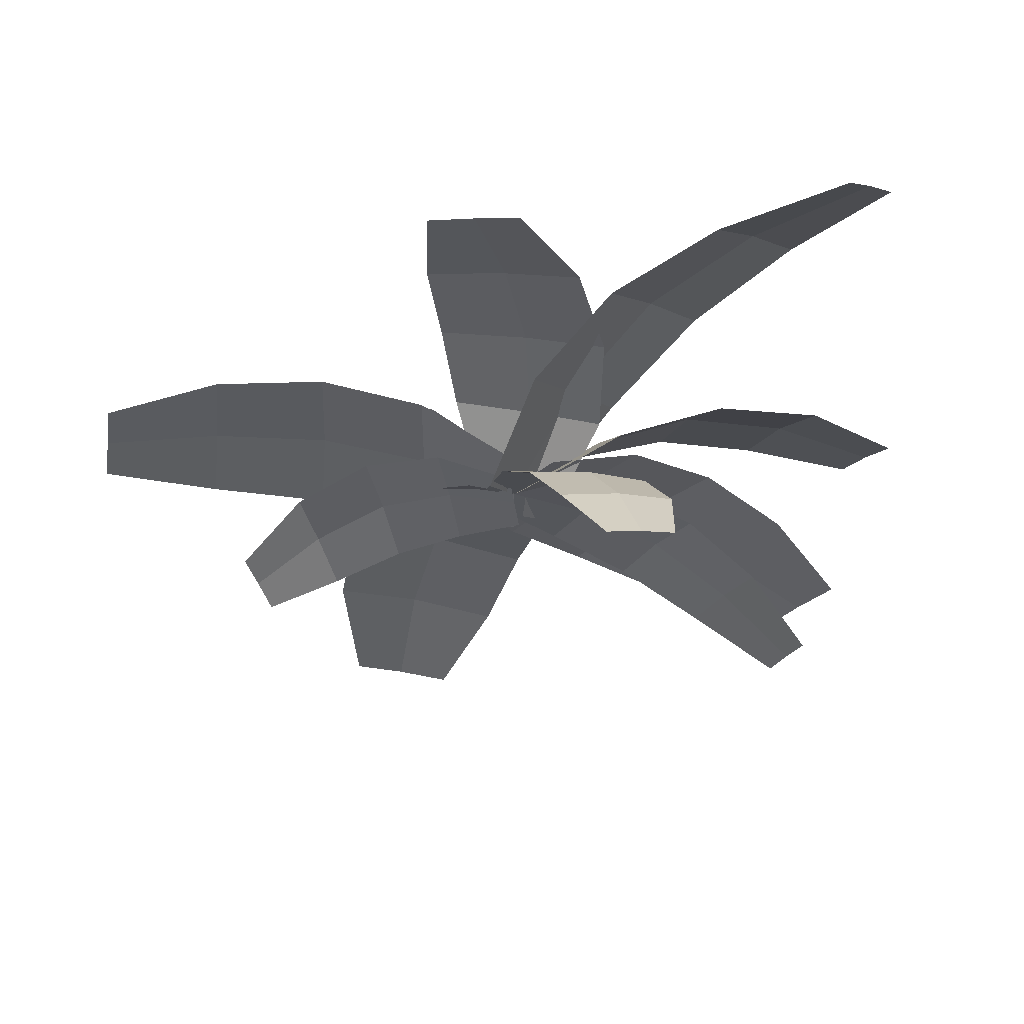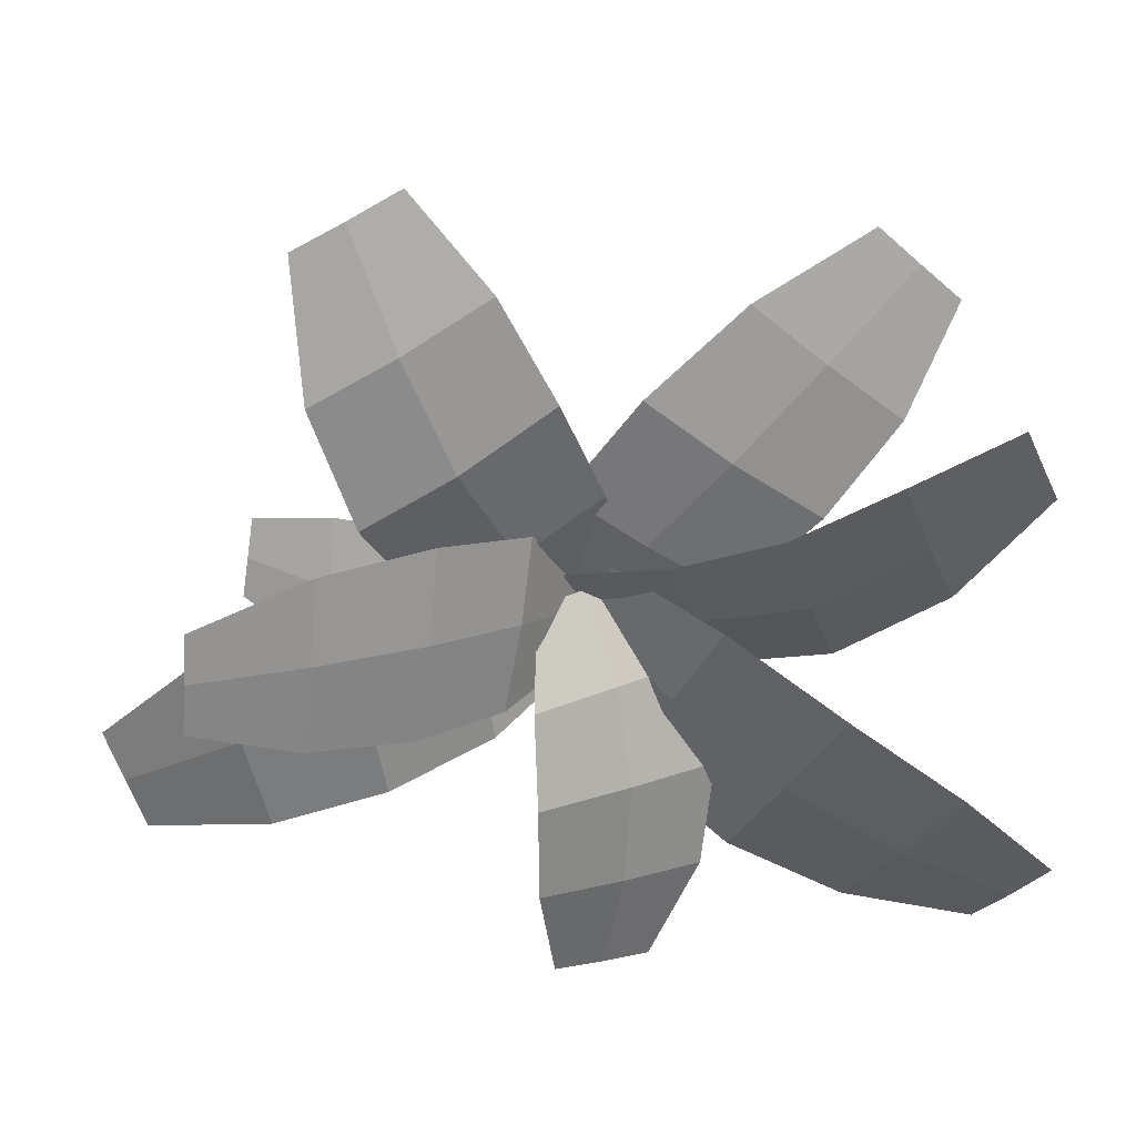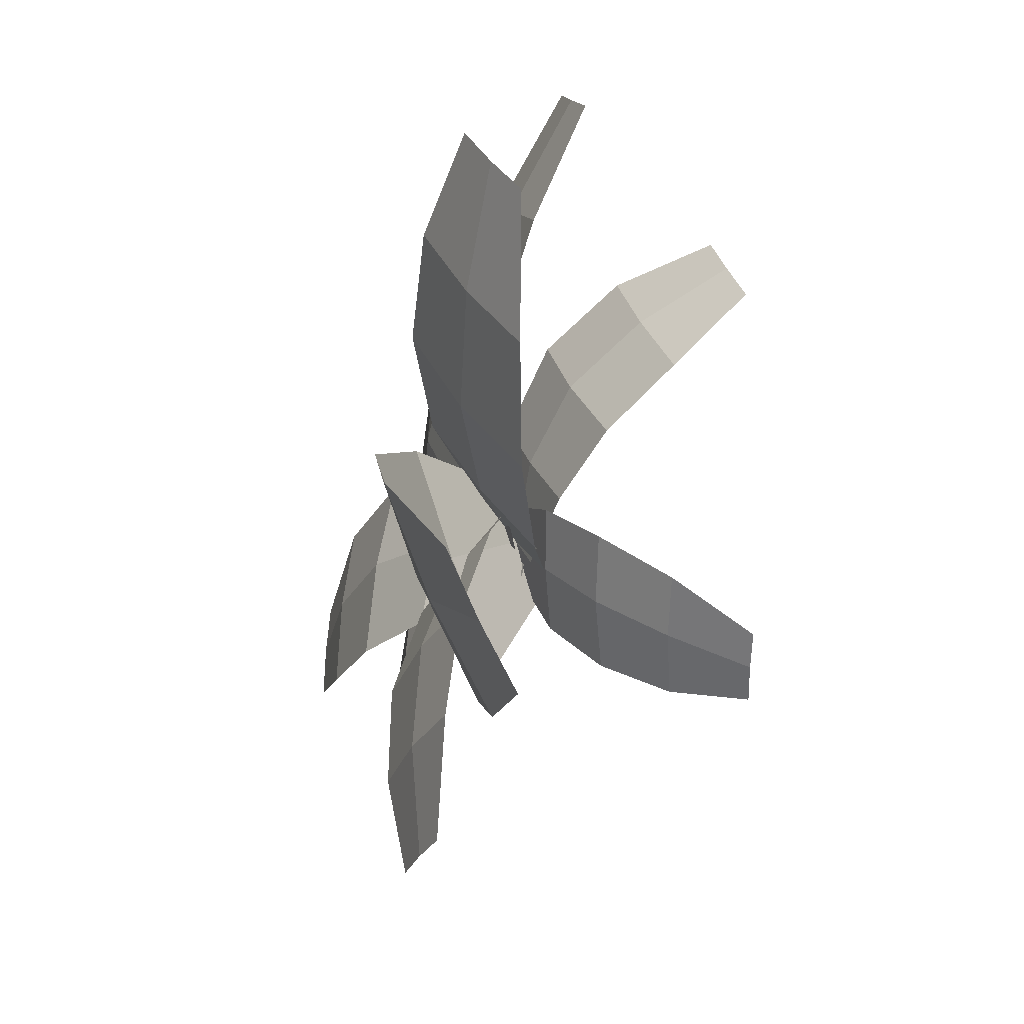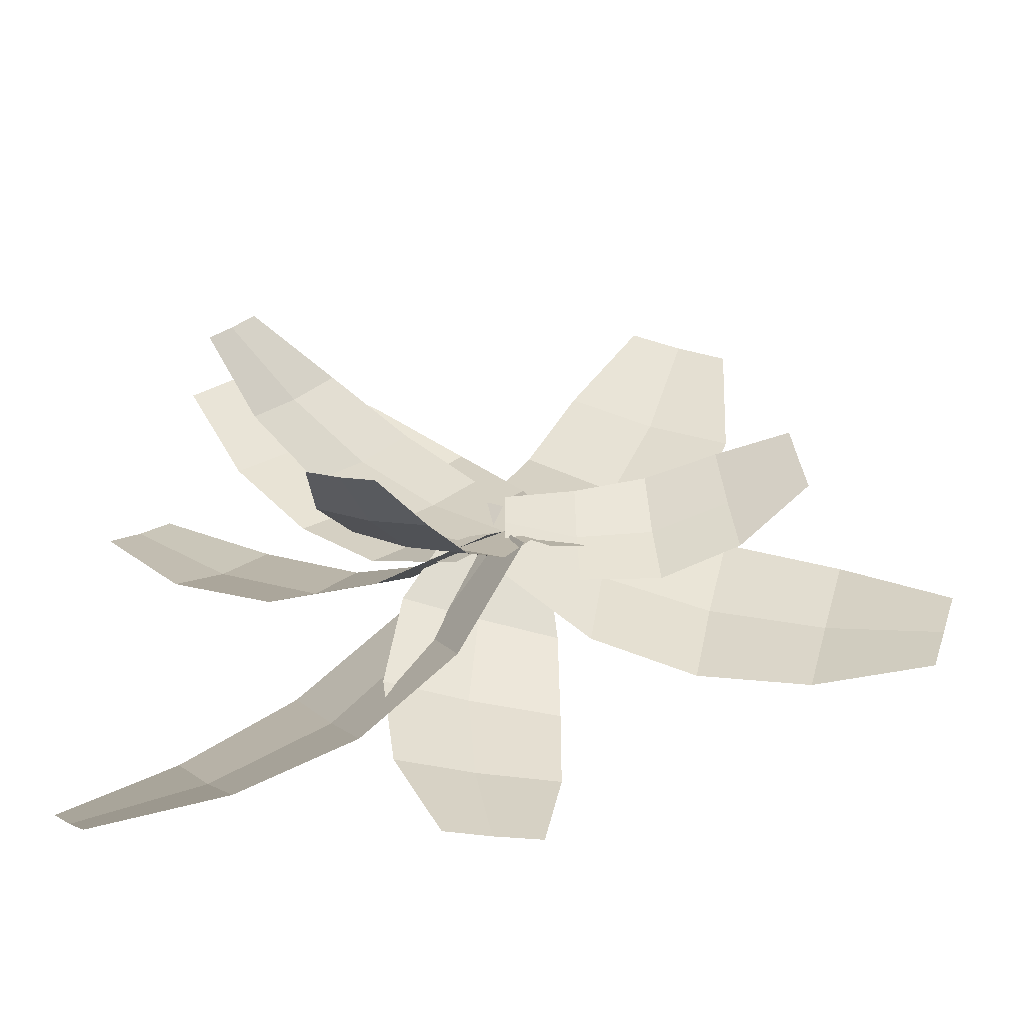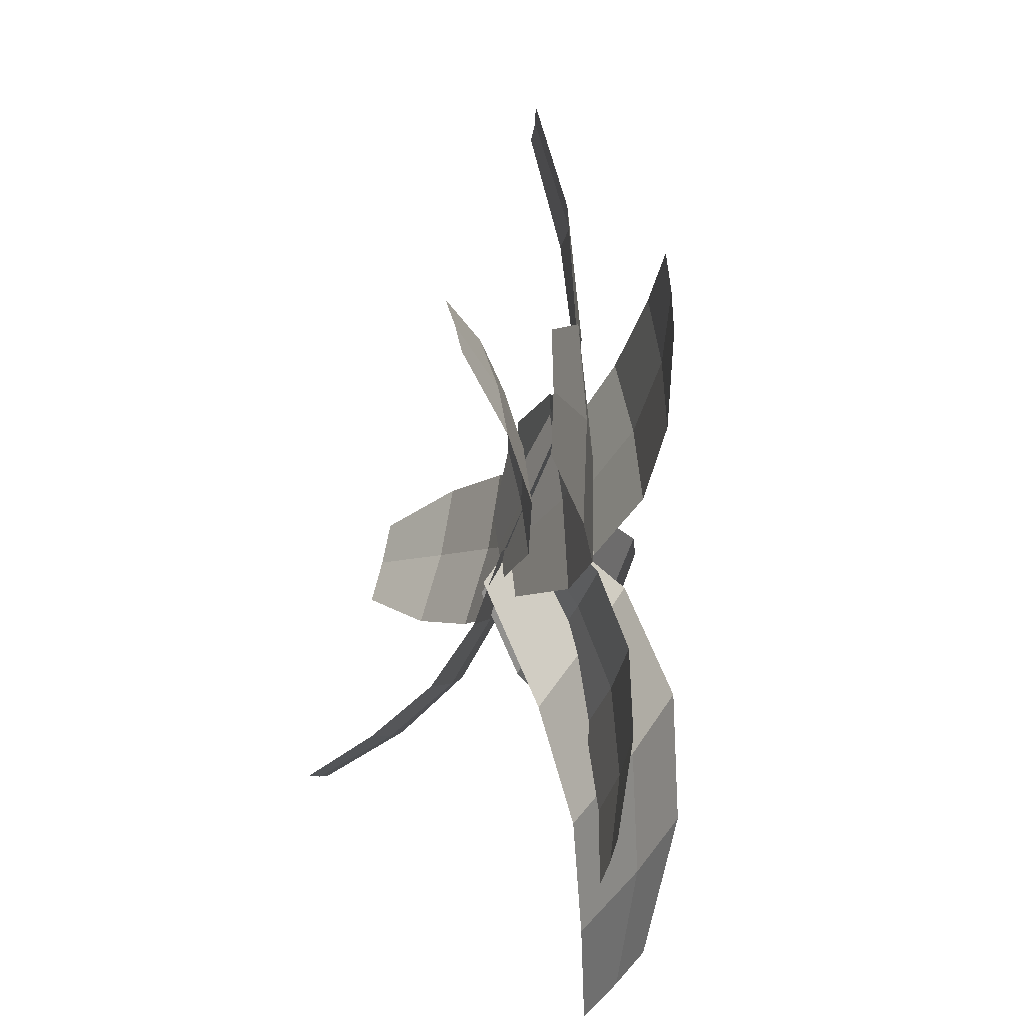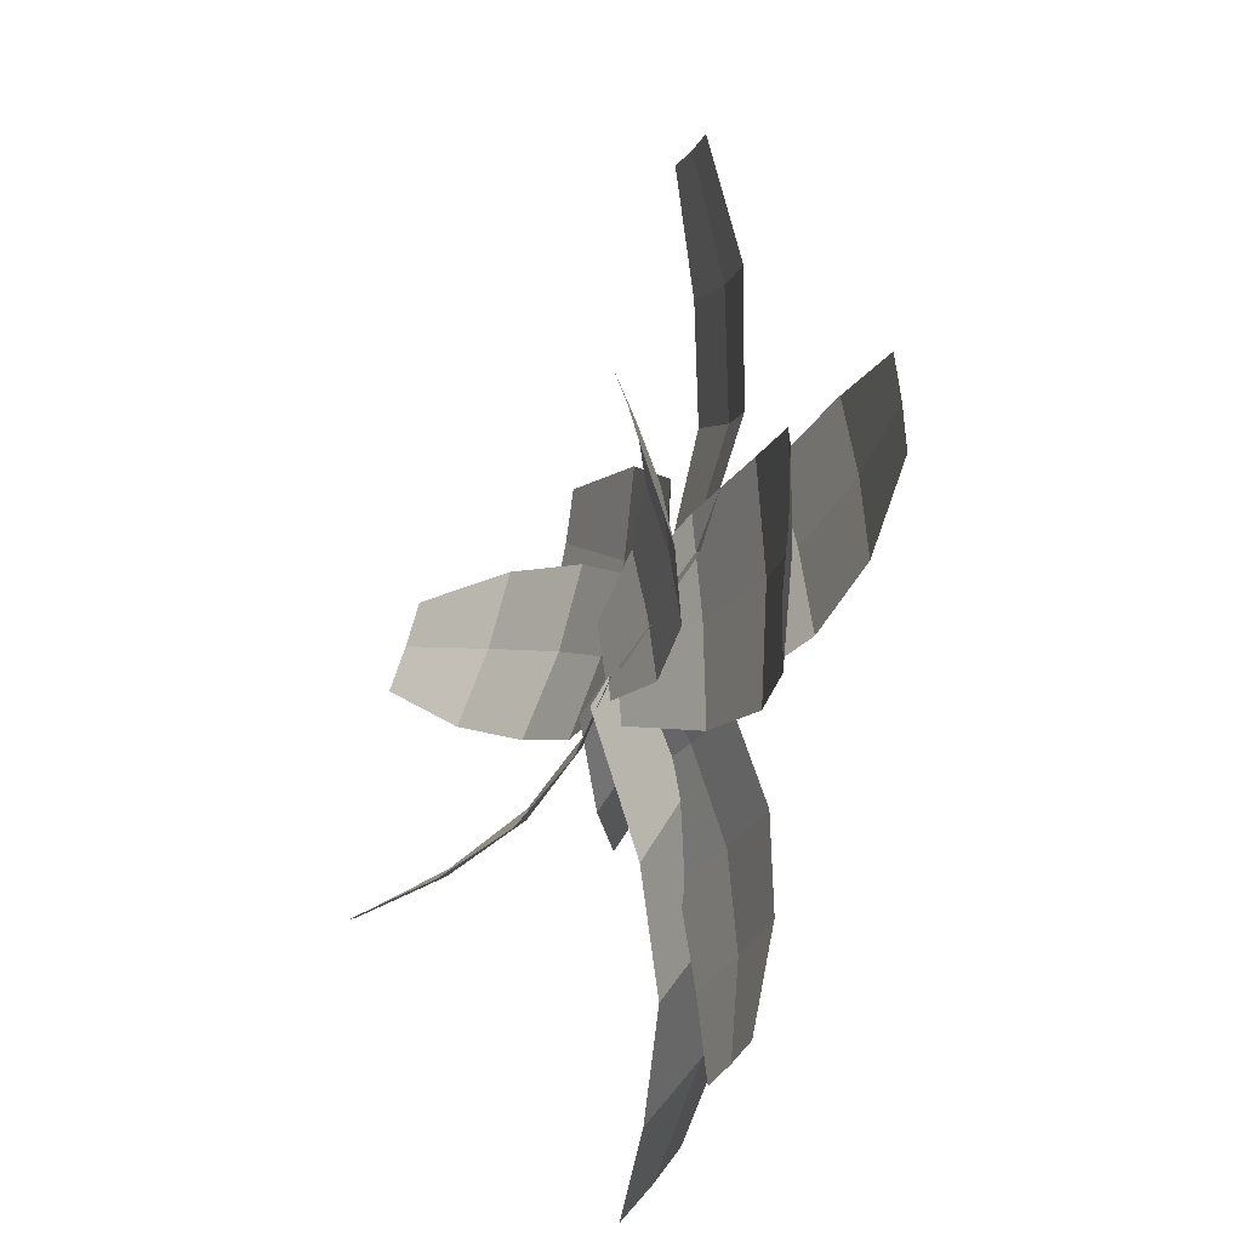
<metadata>
{"format":"obj","ext":"obj","renderer":"f3d","projection":"perspective","resolution":1024,"background":"white","views":[{"elev":-34.3,"azim":-172.1,"up":"+Y"},{"elev":29.1,"azim":168.6,"up":"+Z"},{"elev":-28.7,"azim":-104.5,"up":"+Z"},{"elev":-55.4,"azim":-1.3,"up":"+Z"},{"elev":-35.0,"azim":87.3,"up":"+Z"},{"elev":-32.1,"azim":76.0,"up":"+Z"}]}
</metadata>
<code>
o SingleLeaf.008_Plane.002
v 0.1221 4.108 -0.1024
v -0.5491 3.251 -0.9262
v -0.1348 4.19 0.1186
v -0.8465 3.326 -0.7609
v -0.008346 3.989 -0.4208
v -0.1703 3.8 -0.6585
v -0.3359 3.538 -0.8284
v -0.8269 3.674 -0.5239
v -0.689 3.956 -0.2913
v -0.4586 4.13 -0.06054
v -0.006348 4.149 0.008112
v -0.7007 3.293 -0.846
v -0.2372 4.073 -0.2417
v -0.438 3.9 -0.4795
v -0.5893 3.622 -0.682
v -0.006672 4.075 0.1809
v 1.319 3.814 0.3788
v -0.006025 4.121 -0.1647
v 1.382 3.887 0.04387
v 0.3239 4.13 0.3235
v 0.6588 4.098 0.3962
v 0.9889 3.976 0.4278
v 1.069 4.094 -0.1484
v 0.7113 4.215 -0.2455
v 0.342 4.219 -0.263
v -0.006348 4.098 0.008112
v 1.352 3.856 0.2104
v 0.3299 4.187 0.02678
v 0.6831 4.18 0.06995
v 1.03 4.053 0.1363
v -0.1263 4.113 -0.1533
v -1.396 3.486 0.5909
v 0.1136 4.185 0.1695
v -1.226 3.572 0.952
v -0.5372 4.089 -0.04071
v -0.8821 3.969 0.1302
v -1.173 3.748 0.3256
v -0.8529 3.895 0.9254
v -0.4894 4.125 0.7699
v -0.1479 4.22 0.5208
v -0.006348 4.149 0.008113
v -1.313 3.535 0.7737
v -0.3402 4.17 0.2425
v -0.6854 4.075 0.4561
v -1.016 3.842 0.6316
v 0.00458 4.21 -0.2287
v 1.705 4.738 -0.08013
v -0.08805 4.127 0.21
v 1.668 4.724 0.3742
v 0.3703 4.511 -0.2763
v 0.7821 4.692 -0.2579
v 1.238 4.753 -0.2138
v 1.147 4.706 0.556
v 0.6481 4.602 0.5827
v 0.2246 4.394 0.4774
v -0.04174 4.168 -0.009361
v 1.684 4.738 0.15
v 0.2851 4.464 0.1071
v 0.697 4.67 0.1744
v 1.182 4.749 0.1805
v -0.2267 4.21 -0.1557
v -1.596 4.253 1.31
v 0.1973 4.15 0.1251
v -1.221 4.25 1.659
v -0.6244 4.422 0.1326
v -0.9815 4.49 0.484
v -1.327 4.414 0.8641
v -0.6629 4.391 1.429
v -0.2198 4.434 1.068
v 0.08749 4.341 0.6298
v -0.01467 4.18 -0.01532
v -1.405 4.259 1.486
v -0.2562 4.398 0.3801
v -0.5824 4.493 0.7776
v -0.9839 4.427 1.151
v -0.212 4.179 0.1576
v 0.682 4.222 1.953
v 0.1993 4.119 -0.1413
v 1.14 4.219 1.724
v -0.08118 4.391 0.631
v 0.1231 4.459 1.089
v 0.3582 4.383 1.545
v 1.12 4.36 1.121
v 0.9365 4.403 0.5793
v 0.6337 4.31 0.1381
v -0.006348 4.149 0.008112
v 0.9138 4.229 1.837
v 0.2796 4.367 0.3728
v 0.5378 4.462 0.8174
v 0.7468 4.396 1.324
v 0.1881 4.287 0.0836
v 0.1765 4.599 -1.584
v -0.229 4.187 0.1412
v -0.2544 4.557 -1.587
v 0.2487 4.537 -0.2886
v 0.2591 4.664 -0.6967
v 0.2571 4.671 -1.136
v -0.4742 4.579 -1.112
v -0.5404 4.531 -0.6348
v -0.4682 4.386 -0.205
v -0.02043 4.237 0.1124
v -0.04246 4.585 -1.584
v -0.1179 4.473 -0.237
v -0.1552 4.62 -0.6523
v -0.1198 4.644 -1.117
v 0.07912 4.028 -0.249
v -1.747 4.596 -1.573
v -0.09182 4.27 0.2652
v -1.967 4.922 -1.128
v -0.2071 4.292 -0.7319
v -0.6222 4.473 -1.104
v -1.141 4.542 -1.401
v -1.489 5.069 -0.6113
v -0.9762 5.009 -0.1932
v -0.5078 4.735 0.1261
v -0.006348 4.149 0.008112
v -1.853 4.769 -1.351
v -0.3434 4.531 -0.2966
v -0.778 4.776 -0.6415
v -1.302 4.835 -1.004
v 0.07164 4.274 0.2174
v -1.709 4.813 0.9684
v -0.08433 4.024 -0.2012
v -1.939 4.631 0.5485
v -0.2996 4.619 0.3898
v -0.7305 4.812 0.5706
v -1.196 4.869 0.794
v -1.555 4.535 0.07265
v -1.083 4.406 -0.2263
v -0.5848 4.215 -0.3288
v -0.006348 4.149 0.008112
v -1.825 4.728 0.7521
v -0.4367 4.427 0.01332
v -0.9012 4.629 0.1429
v -1.374 4.719 0.412
v -0.0409 4.179 -0.2438
v 1.874 4.222 -0.8416
v 0.0282 4.119 0.26
v 2.025 4.219 -0.3525
v 0.3914 4.391 -0.4772
v 0.8629 4.459 -0.6465
v 1.355 4.383 -0.793
v 1.576 4.36 0.0504
v 1.059 4.403 0.2931
v 0.5306 4.31 0.38
v -0.006348 4.149 0.008112
v 1.95 4.229 -0.5937
v 0.4547 4.367 -0.03802
v 0.9544 4.462 -0.1595
v 1.465 4.396 -0.3595
f 15 12 4 8
f 11 13 10 3
f 13 14 9 10
f 14 15 8 9
f 6 7 15 14
f 5 6 14 13
f 1 5 13 11
f 7 2 12 15
f 30 27 19 23
f 26 28 25 18
f 28 29 24 25
f 29 30 23 24
f 21 22 30 29
f 20 21 29 28
f 16 20 28 26
f 22 17 27 30
f 45 42 34 38
f 41 43 40 33
f 43 44 39 40
f 44 45 38 39
f 36 37 45 44
f 35 36 44 43
f 31 35 43 41
f 37 32 42 45
f 60 57 49 53
f 56 58 55 48
f 58 59 54 55
f 59 60 53 54
f 51 52 60 59
f 50 51 59 58
f 46 50 58 56
f 52 47 57 60
f 75 72 64 68
f 71 73 70 63
f 73 74 69 70
f 74 75 68 69
f 66 67 75 74
f 65 66 74 73
f 61 65 73 71
f 67 62 72 75
f 90 87 79 83
f 86 88 85 78
f 88 89 84 85
f 89 90 83 84
f 81 82 90 89
f 80 81 89 88
f 76 80 88 86
f 82 77 87 90
f 105 102 94 98
f 101 103 100 93
f 103 104 99 100
f 104 105 98 99
f 96 97 105 104
f 95 96 104 103
f 91 95 103 101
f 97 92 102 105
f 120 117 109 113
f 116 118 115 108
f 118 119 114 115
f 119 120 113 114
f 111 112 120 119
f 110 111 119 118
f 106 110 118 116
f 112 107 117 120
f 135 132 124 128
f 131 133 130 123
f 133 134 129 130
f 134 135 128 129
f 126 127 135 134
f 125 126 134 133
f 121 125 133 131
f 127 122 132 135
f 150 147 139 143
f 146 148 145 138
f 148 149 144 145
f 149 150 143 144
f 141 142 150 149
f 140 141 149 148
f 136 140 148 146
f 142 137 147 150

</code>
